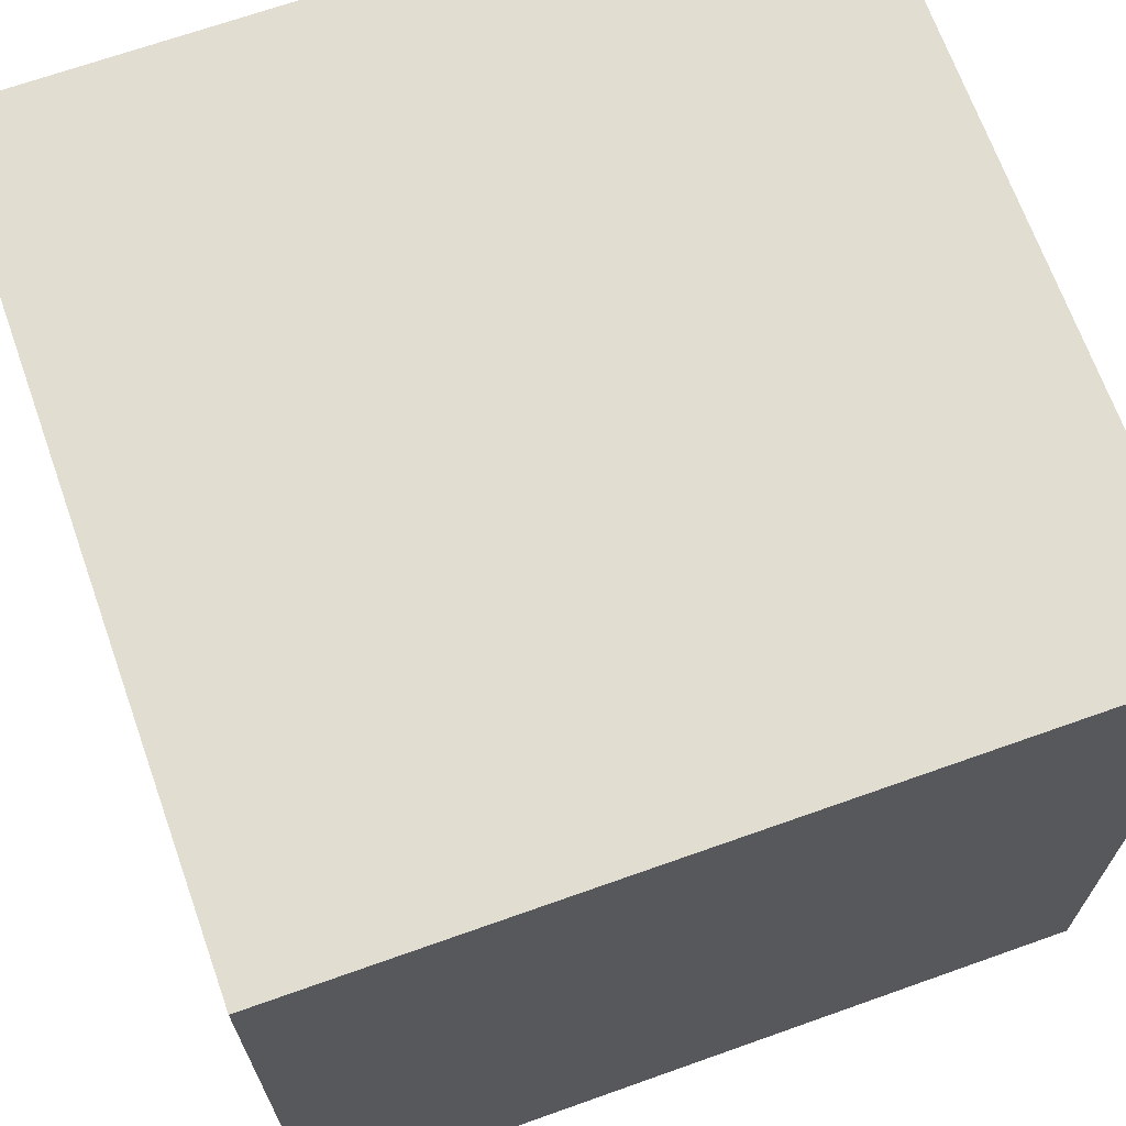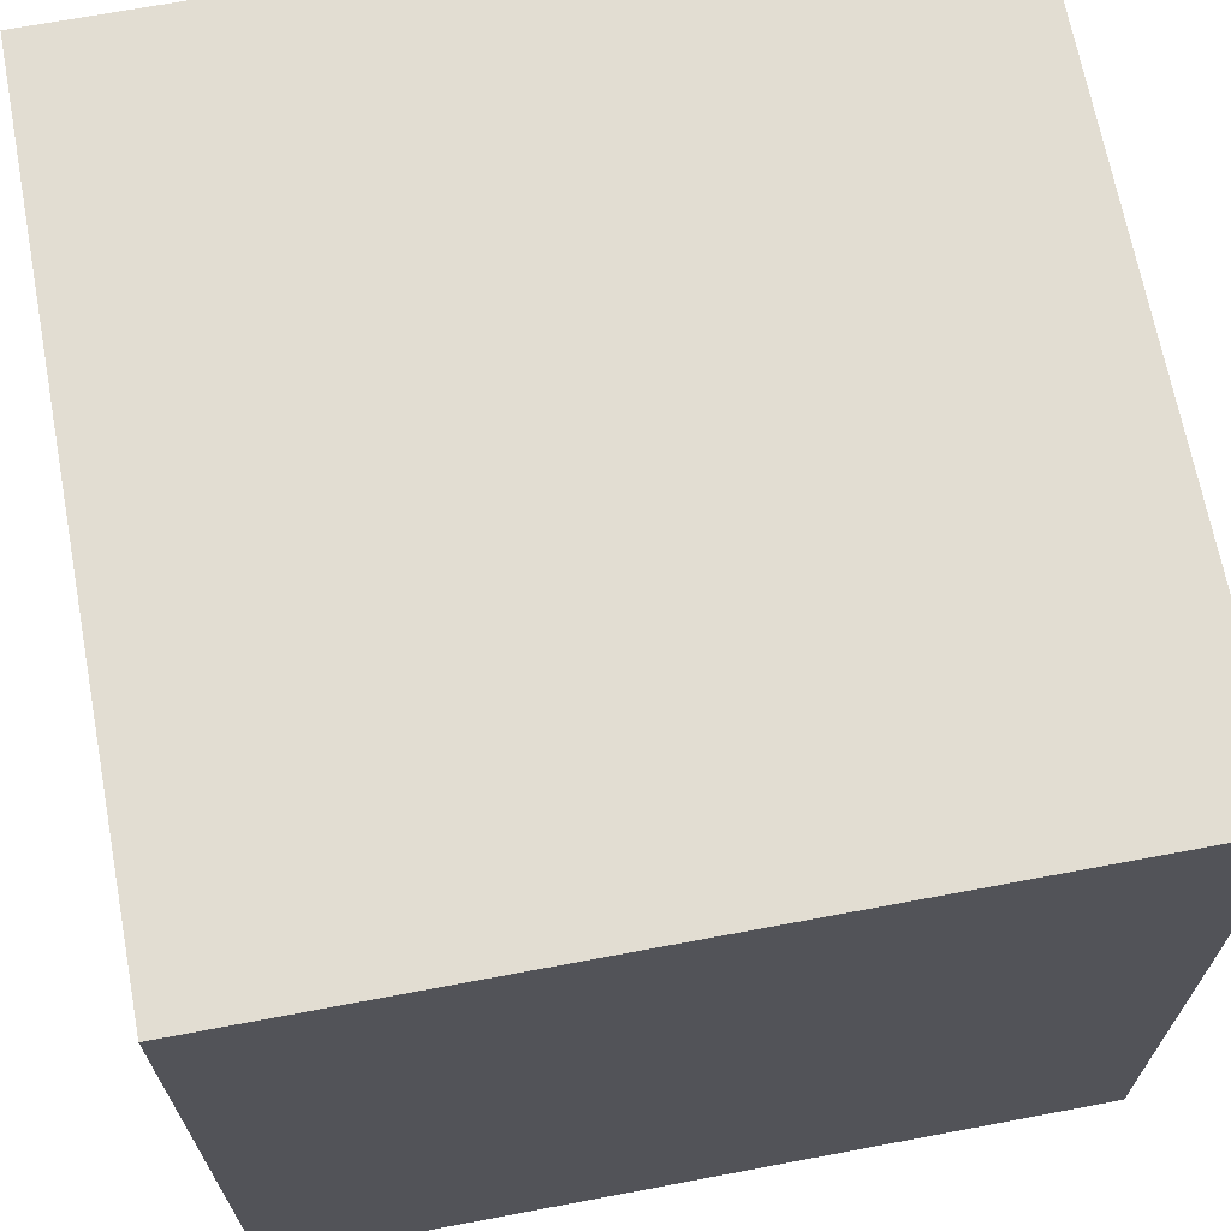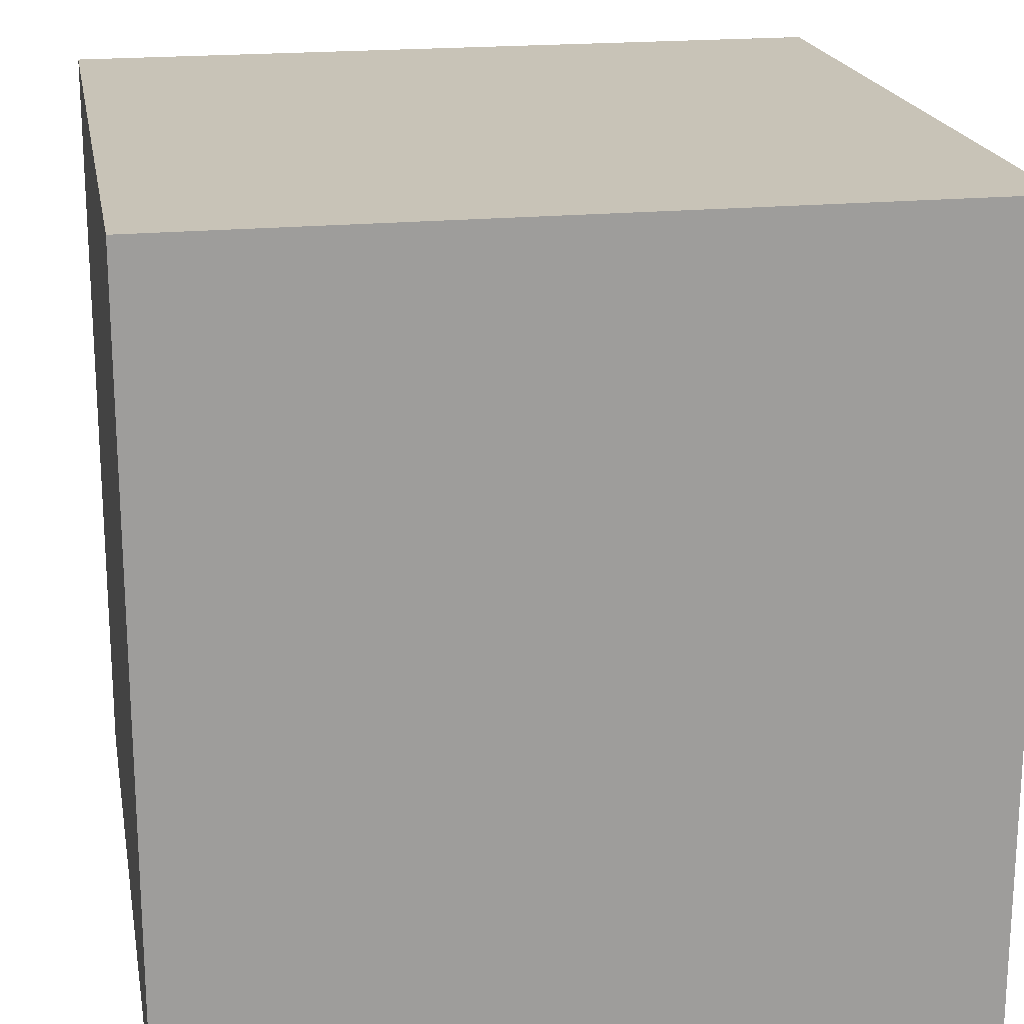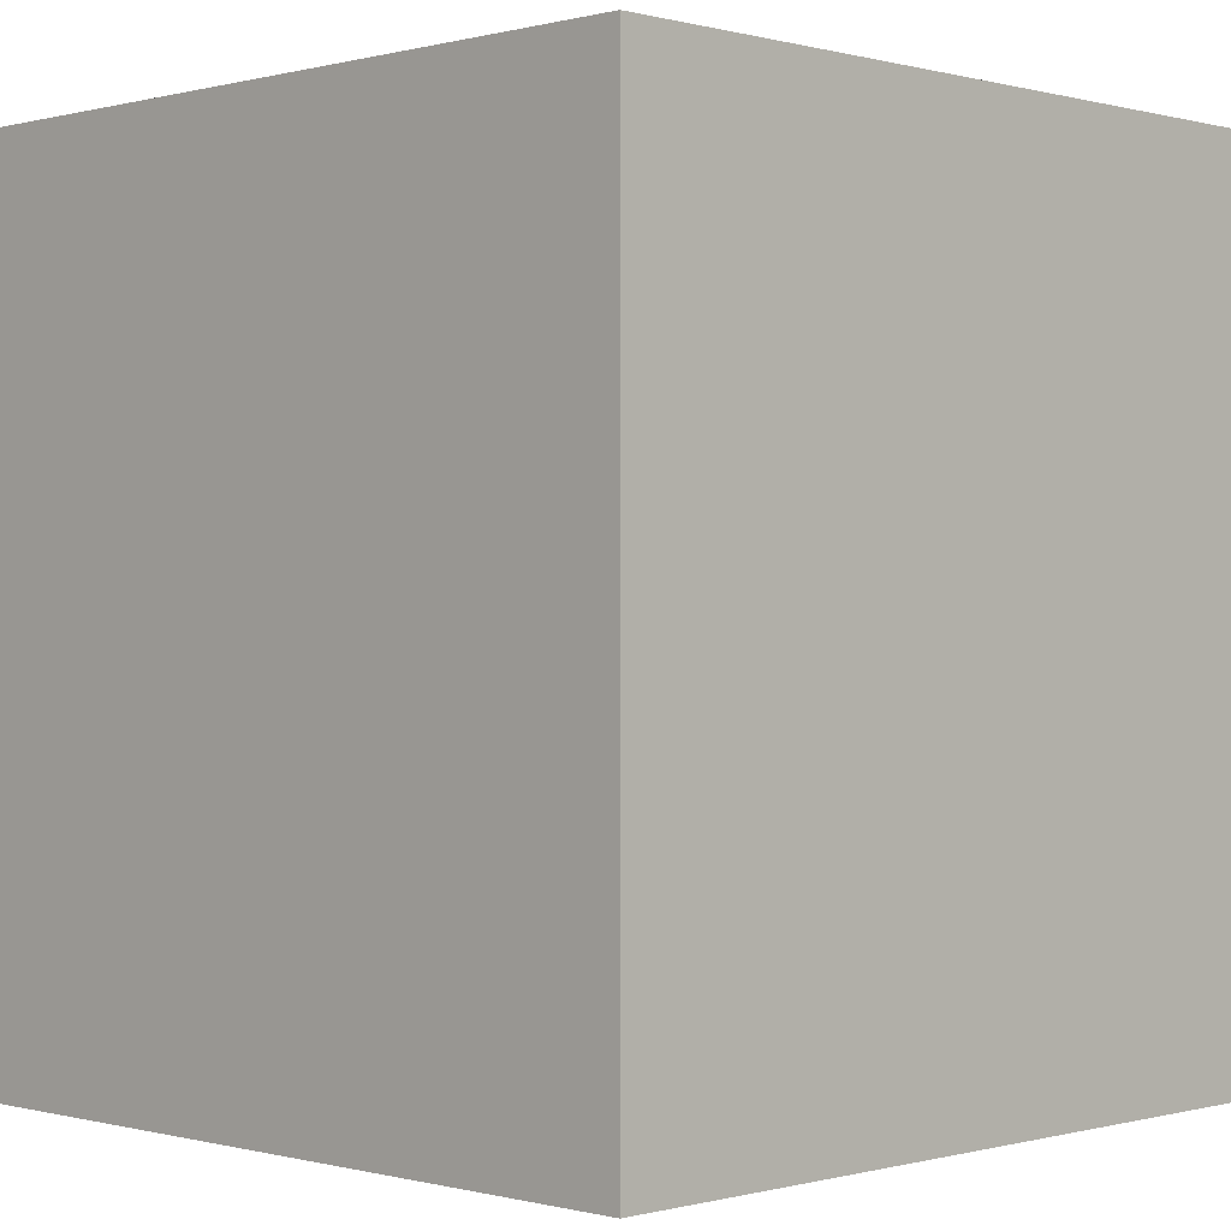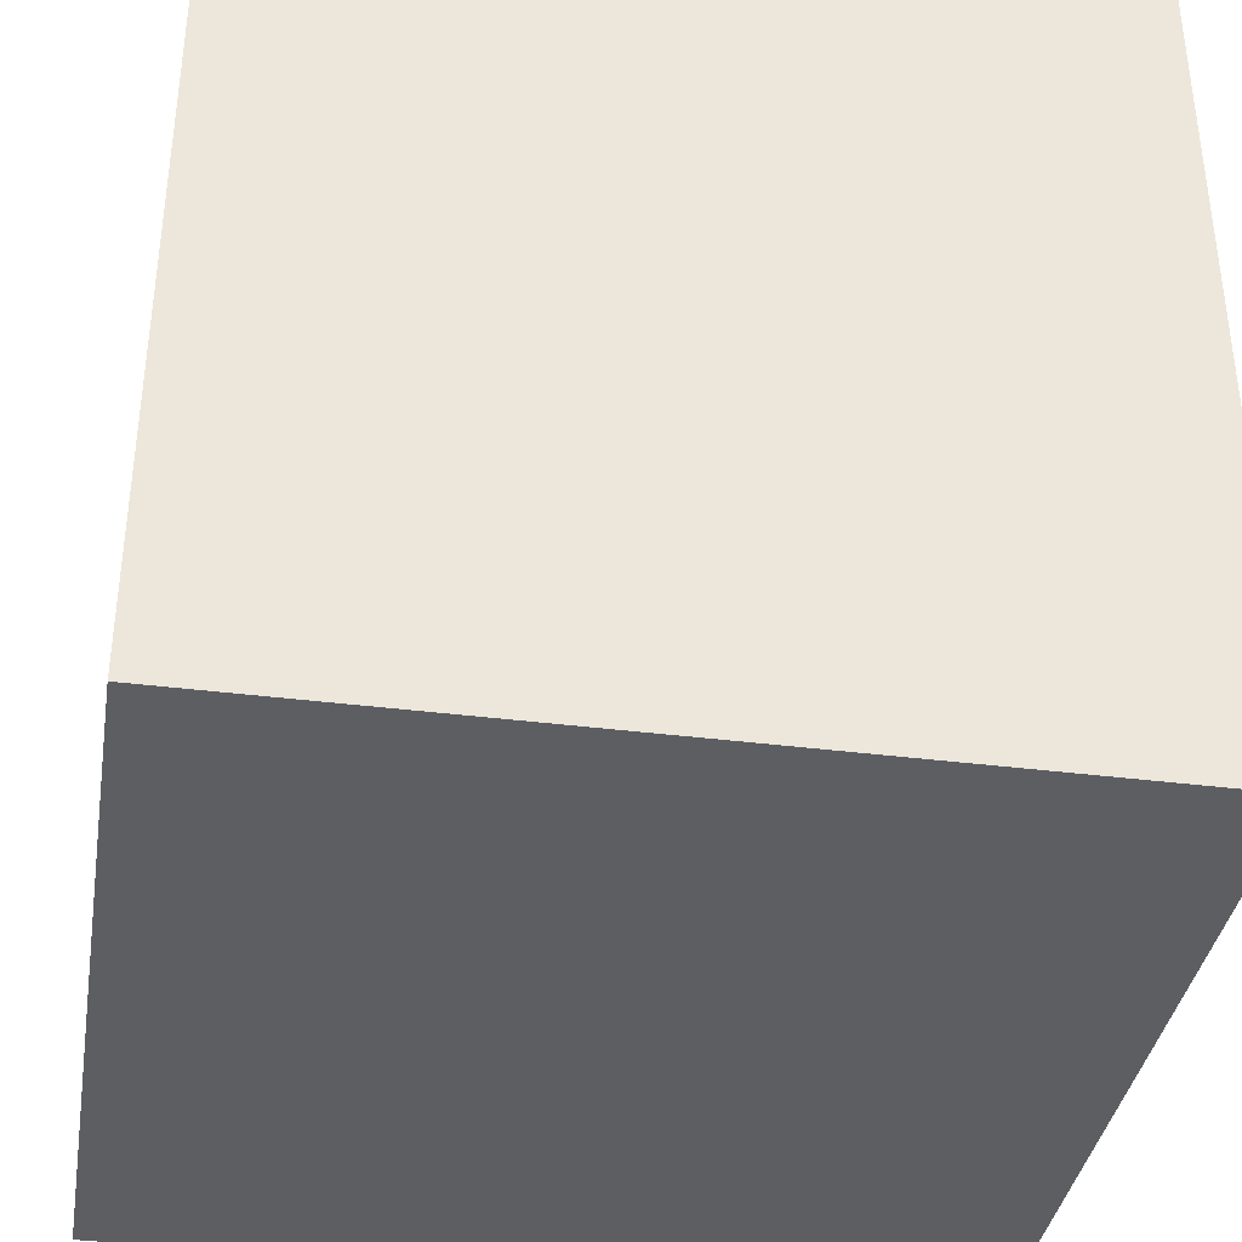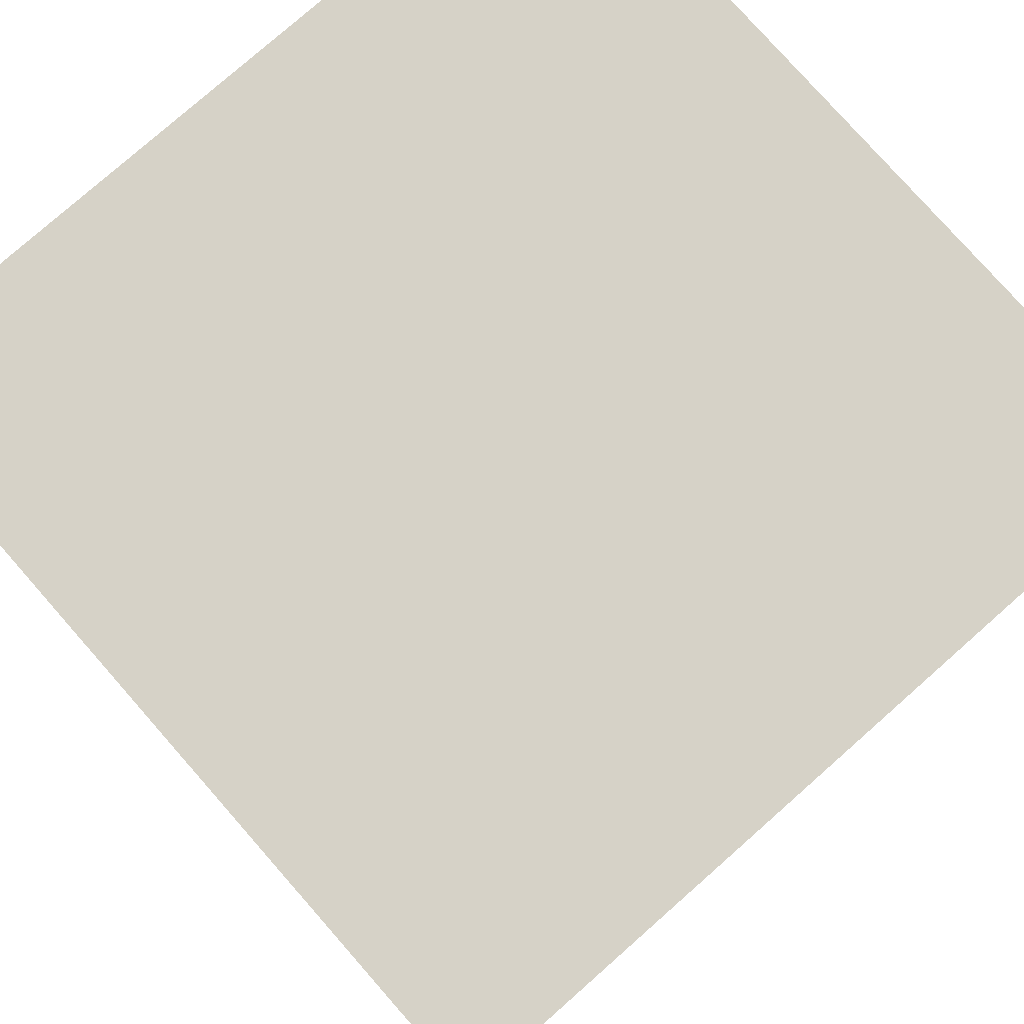
<metadata>
{"format":"obj","ext":"obj","renderer":"f3d","projection":"perspective","resolution":1024,"background":"white","views":[{"elev":68.4,"azim":-19.6,"up":"+Z"},{"elev":68.2,"azim":79.3,"up":"+Z"},{"elev":19.7,"azim":169.7,"up":"+Y"},{"elev":-0.1,"azim":44.7,"up":"+Y"},{"elev":-37.4,"azim":80.7,"up":"+Z"},{"elev":78.6,"azim":138.6,"up":"+Y"}]}
</metadata>
<code>
v -0.5 0.5 0.5
v -0.5 -0.5 0.5
v 0.5 -0.5 0.5
v 0.5 0.5 0.5
v -0.5 0.5 -0.5
v -0.5 -0.5 -0.5
v 0.5 -0.5 -0.5
v 0.5 0.5 -0.5
g front
f 1 2 3 4
g back
f 8 7 6 5
g right
f 4 3 7 8
g top
f 5 1 4 8
g left
f 5 6 2 1
g bottom
f 2 6 7 3

</code>
